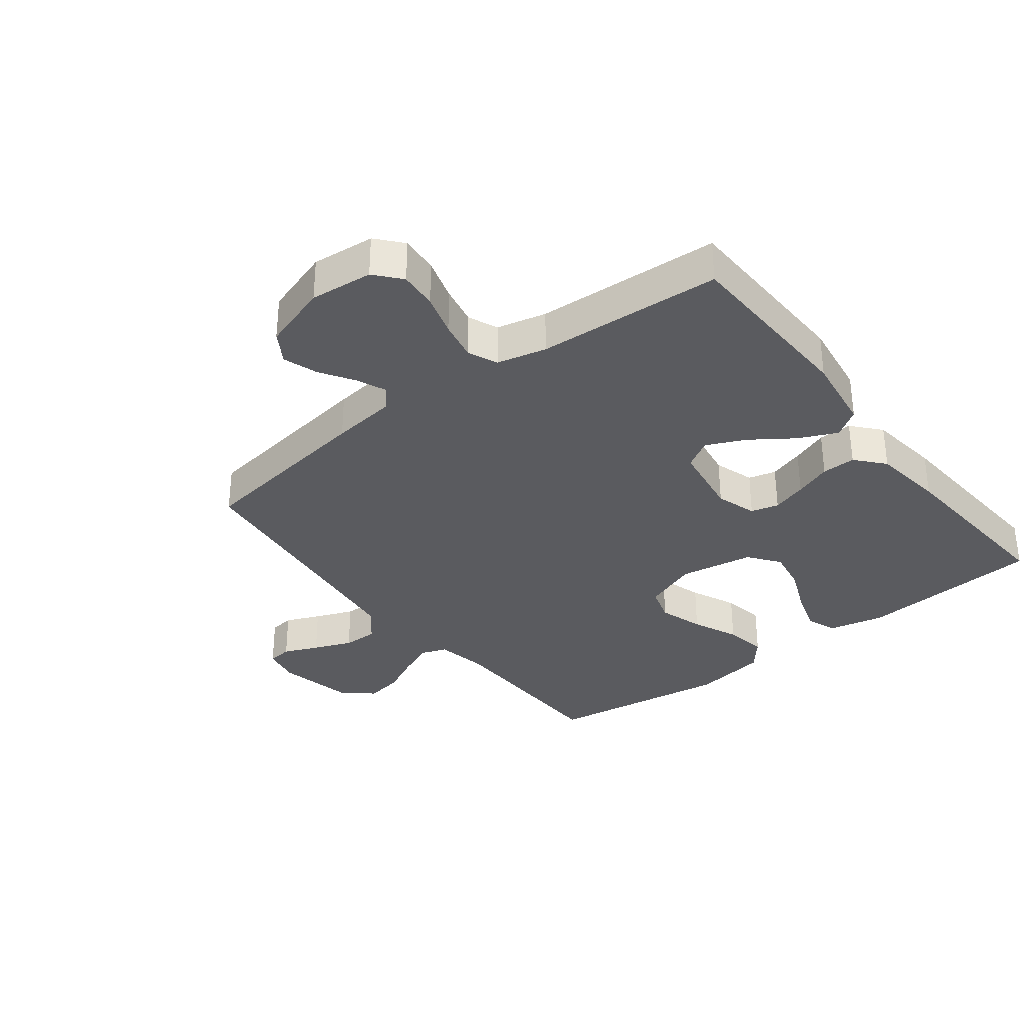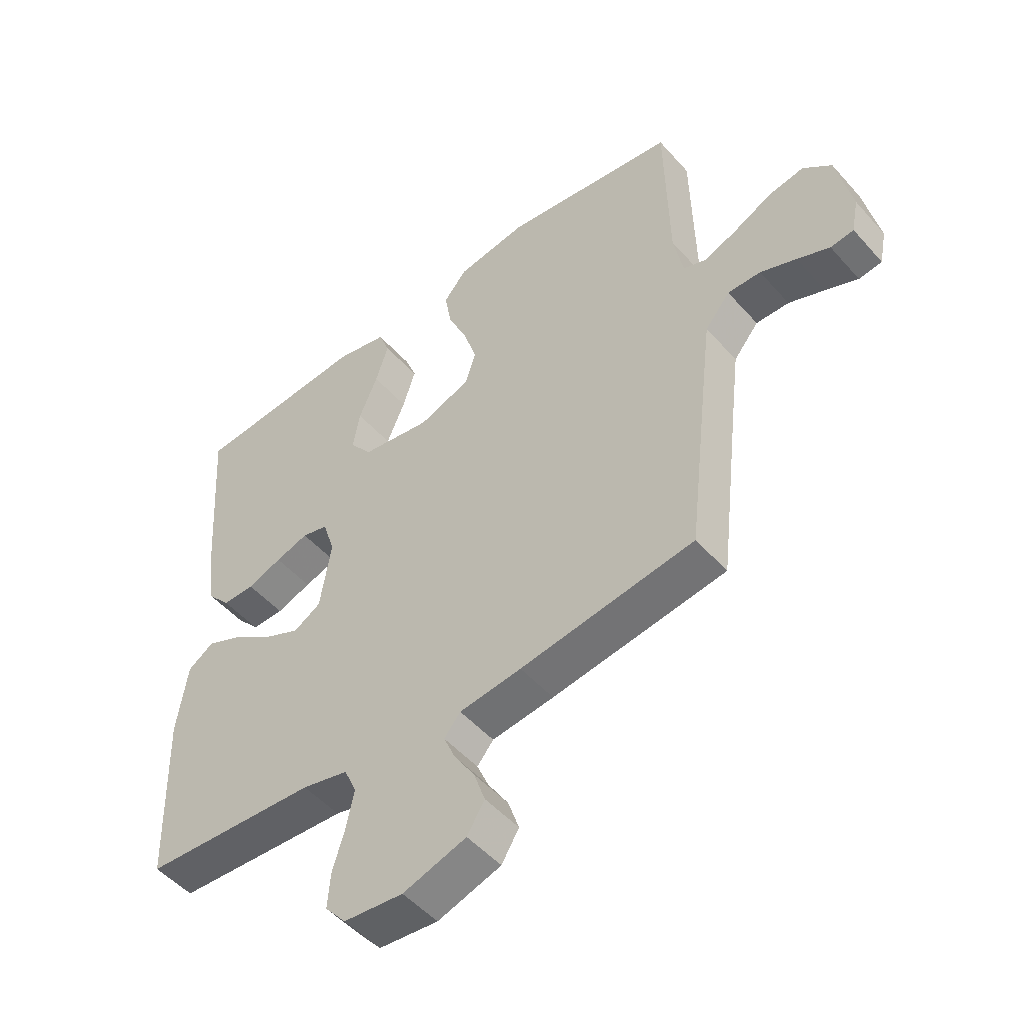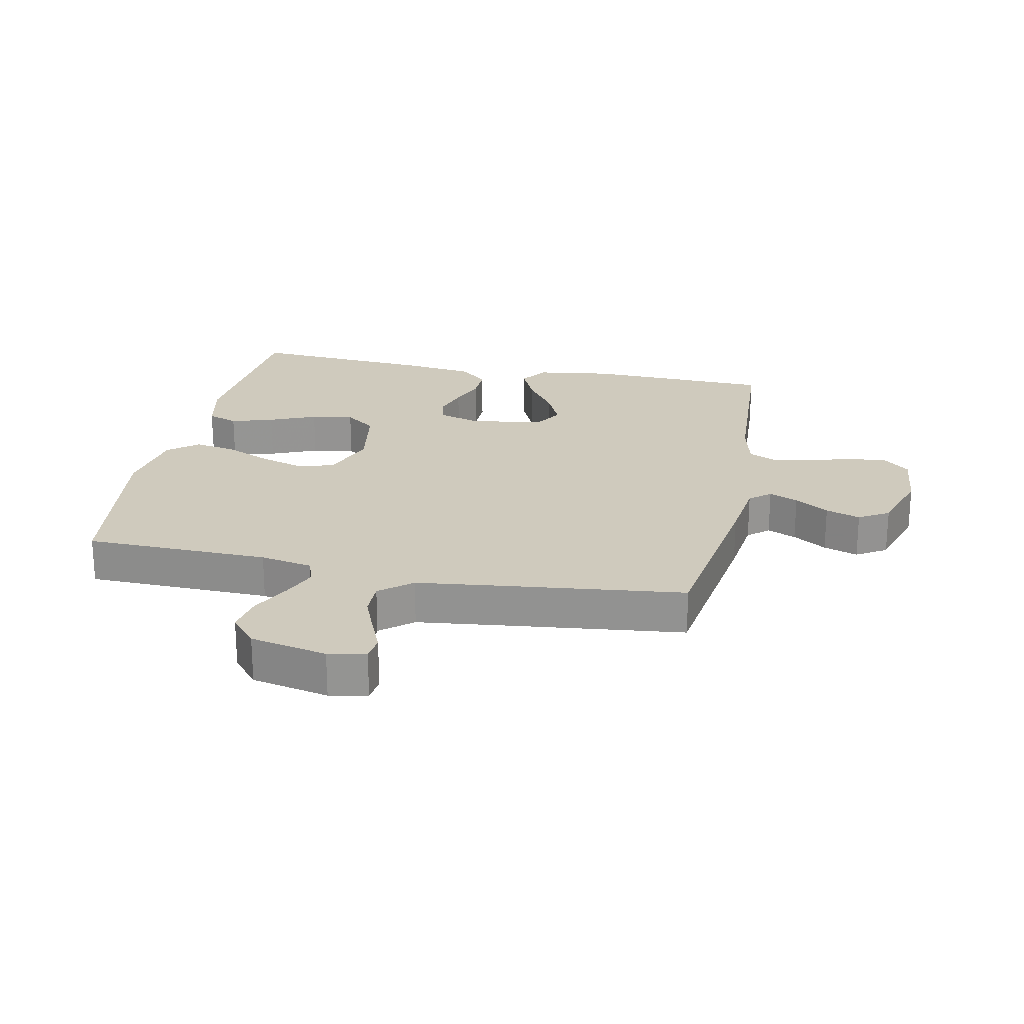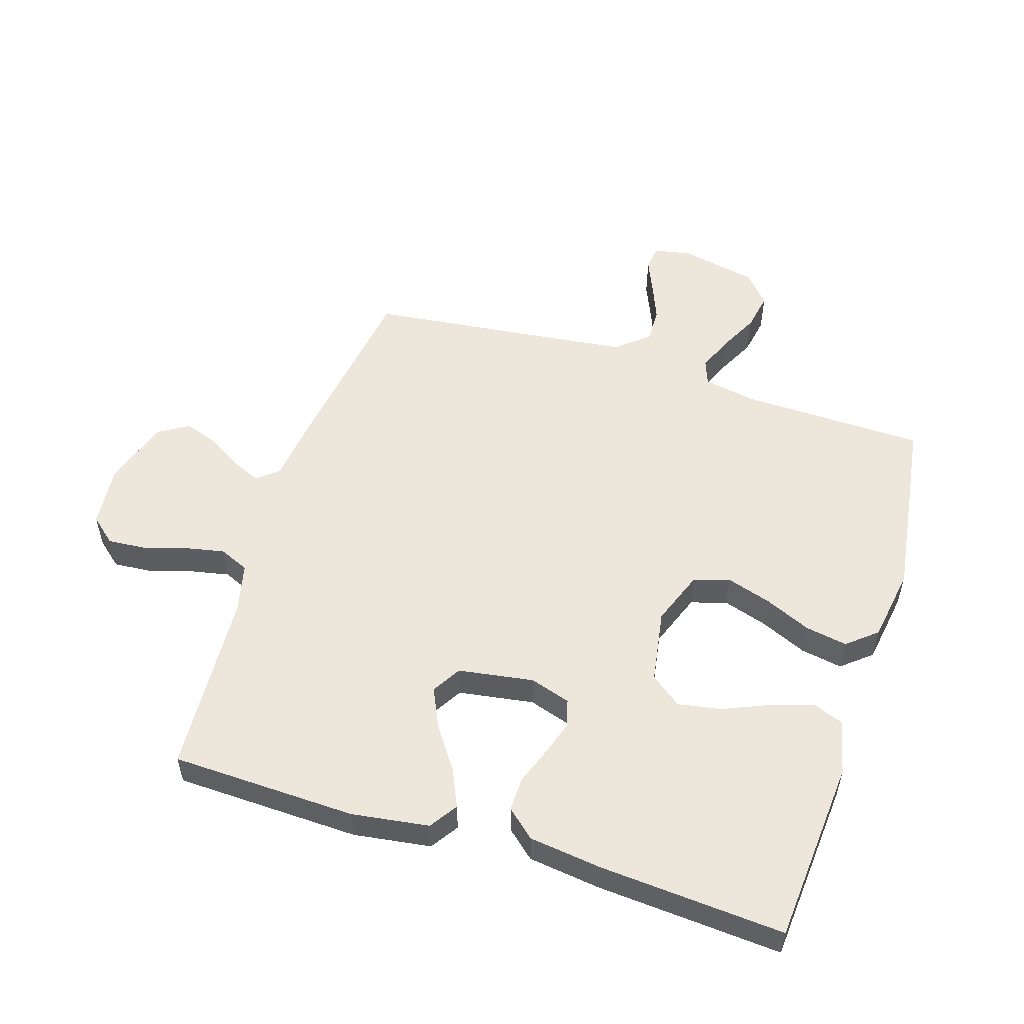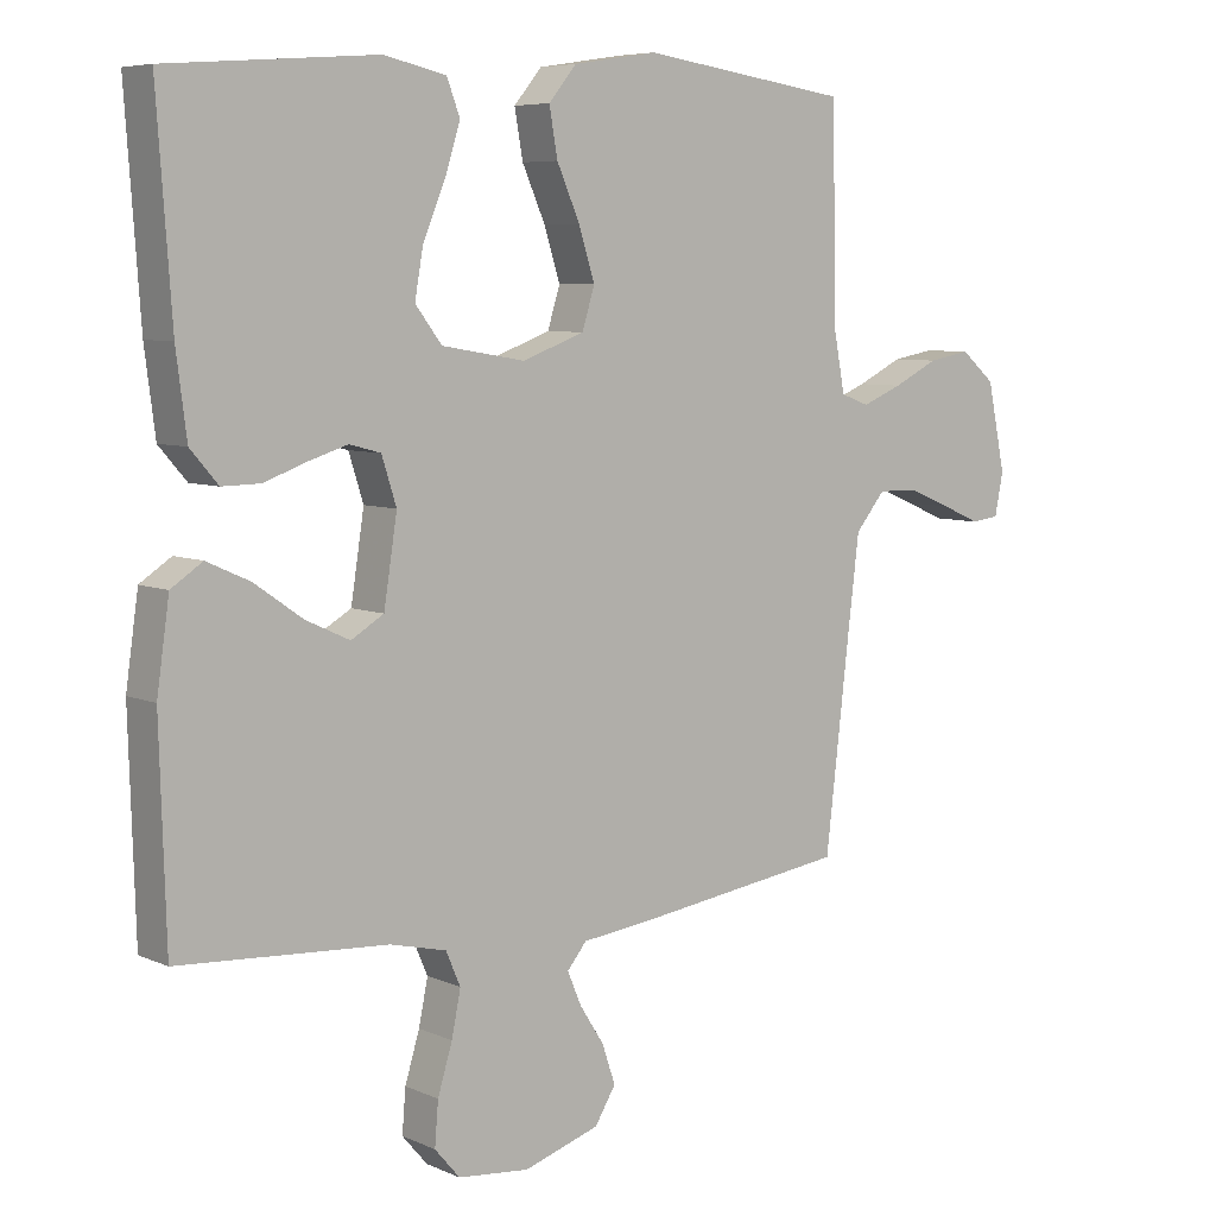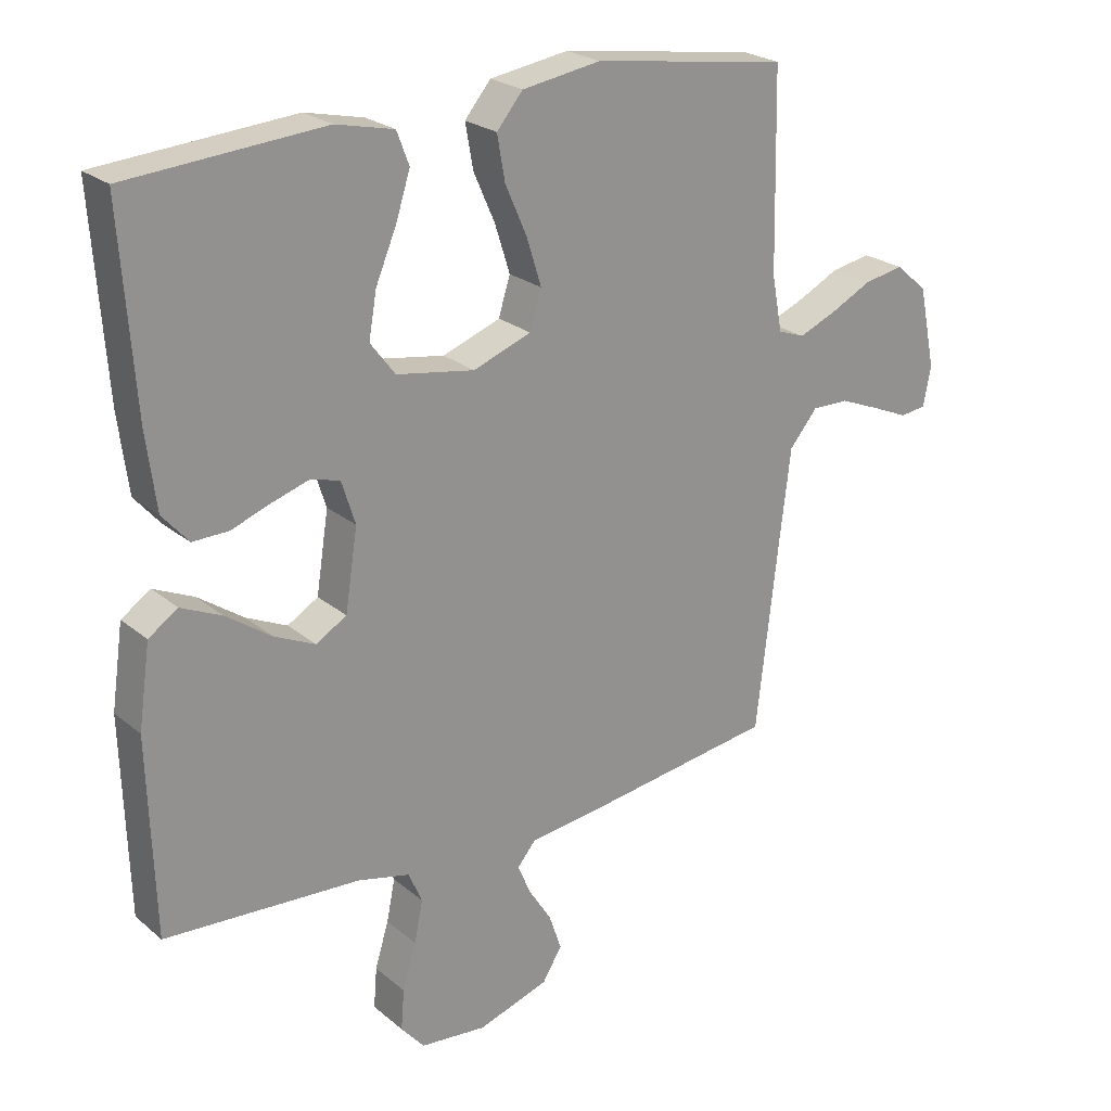
<metadata>
{"format":"obj","ext":"obj","renderer":"f3d","projection":"perspective","resolution":1024,"background":"white","views":[{"elev":-33.3,"azim":-142.2,"up":"+Y"},{"elev":-50.3,"azim":39.8,"up":"+Z"},{"elev":23.0,"azim":101.7,"up":"+Y"},{"elev":53.7,"azim":-72.4,"up":"+Y"},{"elev":6.6,"azim":-38.2,"up":"+Z"},{"elev":23.7,"azim":-36.5,"up":"+Z"}]}
</metadata>
<code>
v -0.5 0.07 0.5
v -0.2 0.07 0.523
v -0.111 0.07 0.503
v -0.092 0.07 0.453
v -0.114 0.07 0.384
v -0.146 0.07 0.308
v -0.158 0.07 0.239
v -0.12 0.07 0.189
v 0 0.07 0.169
v 0.089 0.07 0.202
v 0.107 0.07 0.26
v 0.084 0.07 0.333
v 0.051 0.07 0.408
v 0.039 0.07 0.476
v 0.079 0.07 0.524
v 0.2 0.07 0.543
v 0.5 0.07 0.5
v 0.506 0.07 0.2
v 0.522 0.07 0.115
v 0.563 0.07 0.1
v 0.621 0.07 0.124
v 0.685 0.07 0.156
v 0.746 0.07 0.167
v 0.795 0.07 0.125
v 0.821 0.07 0
v 0.809 0.07 -0.061
v 0.769 0.07 -0.066
v 0.713 0.07 -0.042
v 0.651 0.07 -0.017
v 0.594 0.07 -0.016
v 0.551 0.07 -0.068
v 0.535 0.07 -0.2
v 0.5 0.07 -0.5
v 0.2 0.07 -0.543
v 0.093 0.07 -0.556
v 0.065 0.07 -0.59
v 0.085 0.07 -0.637
v 0.12 0.07 -0.692
v 0.139 0.07 -0.748
v 0.109 0.07 -0.797
v 0 0.07 -0.832
v -0.102 0.07 -0.822
v -0.138 0.07 -0.78
v -0.133 0.07 -0.718
v -0.112 0.07 -0.649
v -0.099 0.07 -0.585
v -0.12 0.07 -0.537
v -0.2 0.07 -0.518
v -0.5 0.07 -0.5
v -0.509 0.07 -0.2
v -0.491 0.07 -0.075
v -0.446 0.07 -0.045
v -0.384 0.07 -0.073
v -0.315 0.07 -0.121
v -0.252 0.07 -0.15
v -0.205 0.07 -0.122
v -0.186 0.07 0
v -0.207 0.07 0.066
v -0.252 0.07 0.078
v -0.309 0.07 0.06
v -0.369 0.07 0.038
v -0.424 0.07 0.037
v -0.464 0.07 0.083
v -0.479 0.07 0.2
v -0.5 0 0.5
v -0.2 0 0.523
v -0.111 0 0.503
v -0.092 0 0.453
v -0.114 0 0.384
v -0.146 0 0.308
v -0.158 0 0.239
v -0.12 0 0.189
v 0 0 0.169
v 0.089 0 0.202
v 0.107 0 0.26
v 0.084 0 0.333
v 0.051 0 0.408
v 0.039 0 0.476
v 0.079 0 0.524
v 0.2 0 0.543
v 0.5 0 0.5
v 0.506 0 0.2
v 0.522 0 0.115
v 0.563 0 0.1
v 0.621 0 0.124
v 0.685 0 0.156
v 0.746 0 0.167
v 0.795 0 0.125
v 0.821 0 0
v 0.809 0 -0.061
v 0.769 0 -0.066
v 0.713 0 -0.042
v 0.651 0 -0.017
v 0.594 0 -0.016
v 0.551 0 -0.068
v 0.535 0 -0.2
v 0.5 0 -0.5
v 0.2 0 -0.543
v 0.093 0 -0.556
v 0.065 0 -0.59
v 0.085 0 -0.637
v 0.12 0 -0.692
v 0.139 0 -0.748
v 0.109 0 -0.797
v 0 0 -0.832
v -0.102 0 -0.822
v -0.138 0 -0.78
v -0.133 0 -0.718
v -0.112 0 -0.649
v -0.099 0 -0.585
v -0.12 0 -0.537
v -0.2 0 -0.518
v -0.5 0 -0.5
v -0.509 0 -0.2
v -0.491 0 -0.075
v -0.446 0 -0.045
v -0.384 0 -0.073
v -0.315 0 -0.121
v -0.252 0 -0.15
v -0.205 0 -0.122
v -0.186 0 0
v -0.207 0 0.066
v -0.252 0 0.078
v -0.309 0 0.06
v -0.369 0 0.038
v -0.424 0 0.037
v -0.464 0 0.083
v -0.479 0 0.2
f 4 5 6
f 3 4 6
f 2 3 6
f 1 2 6
f 64 1 6
f 63 64 6
f 62 63 6
f 61 62 6
f 60 61 6
f 59 60 6 7
f 58 59 7 8
f 57 58 8 9
f 56 57 9 10
f 52 53 54
f 51 52 54
f 50 51 54
f 49 50 54
f 48 49 54
f 47 48 54 55
f 46 47 55 56
f 43 44 45
f 42 43 45
f 41 42 45
f 40 41 45
f 39 40 45
f 38 39 45
f 37 38 45
f 36 37 45 46
f 46 56 10
f 36 46 10
f 35 36 10
f 35 10 11
f 34 35 11
f 33 34 11
f 32 33 11
f 26 27 28
f 25 26 28
f 24 25 28
f 23 24 28
f 22 23 28
f 21 22 28
f 20 21 28 29
f 19 20 29 30
f 16 17 18
f 15 16 18
f 14 15 18
f 13 14 18
f 12 13 18
f 12 18 19
f 11 12 19
f 32 11 19
f 31 32 19
f 19 30 31
f 70 69 68
f 70 68 67
f 70 67 66
f 70 66 65
f 70 65 128
f 70 128 127
f 70 127 126
f 70 126 125
f 70 125 124
f 71 70 124 123
f 72 71 123 122
f 73 72 122 121
f 74 73 121 120
f 118 117 116
f 118 116 115
f 118 115 114
f 118 114 113
f 118 113 112
f 119 118 112 111
f 120 119 111 110
f 109 108 107
f 109 107 106
f 109 106 105
f 109 105 104
f 109 104 103
f 109 103 102
f 109 102 101
f 110 109 101 100
f 74 120 110
f 74 110 100
f 74 100 99
f 75 74 99
f 75 99 98
f 75 98 97
f 75 97 96
f 92 91 90
f 92 90 89
f 92 89 88
f 92 88 87
f 92 87 86
f 92 86 85
f 93 92 85 84
f 94 93 84 83
f 82 81 80
f 82 80 79
f 82 79 78
f 82 78 77
f 82 77 76
f 83 82 76
f 83 76 75
f 83 75 96
f 83 96 95
f 95 94 83
f 1 65 66 2
f 2 66 67 3
f 3 67 68 4
f 4 68 69 5
f 5 69 70 6
f 6 70 71 7
f 7 71 72 8
f 8 72 73 9
f 9 73 74 10
f 10 74 75 11
f 11 75 76 12
f 12 76 77 13
f 13 77 78 14
f 14 78 79 15
f 15 79 80 16
f 16 80 81 17
f 17 81 82 18
f 18 82 83 19
f 19 83 84 20
f 20 84 85 21
f 21 85 86 22
f 22 86 87 23
f 23 87 88 24
f 24 88 89 25
f 25 89 90 26
f 26 90 91 27
f 27 91 92 28
f 28 92 93 29
f 29 93 94 30
f 30 94 95 31
f 31 95 96 32
f 32 96 97 33
f 33 97 98 34
f 34 98 99 35
f 35 99 100 36
f 36 100 101 37
f 37 101 102 38
f 38 102 103 39
f 39 103 104 40
f 40 104 105 41
f 41 105 106 42
f 42 106 107 43
f 43 107 108 44
f 44 108 109 45
f 45 109 110 46
f 46 110 111 47
f 47 111 112 48
f 48 112 113 49
f 49 113 114 50
f 50 114 115 51
f 51 115 116 52
f 52 116 117 53
f 53 117 118 54
f 54 118 119 55
f 55 119 120 56
f 56 120 121 57
f 57 121 122 58
f 58 122 123 59
f 59 123 124 60
f 60 124 125 61
f 61 125 126 62
f 62 126 127 63
f 63 127 128 64
f 64 128 65 1

</code>
